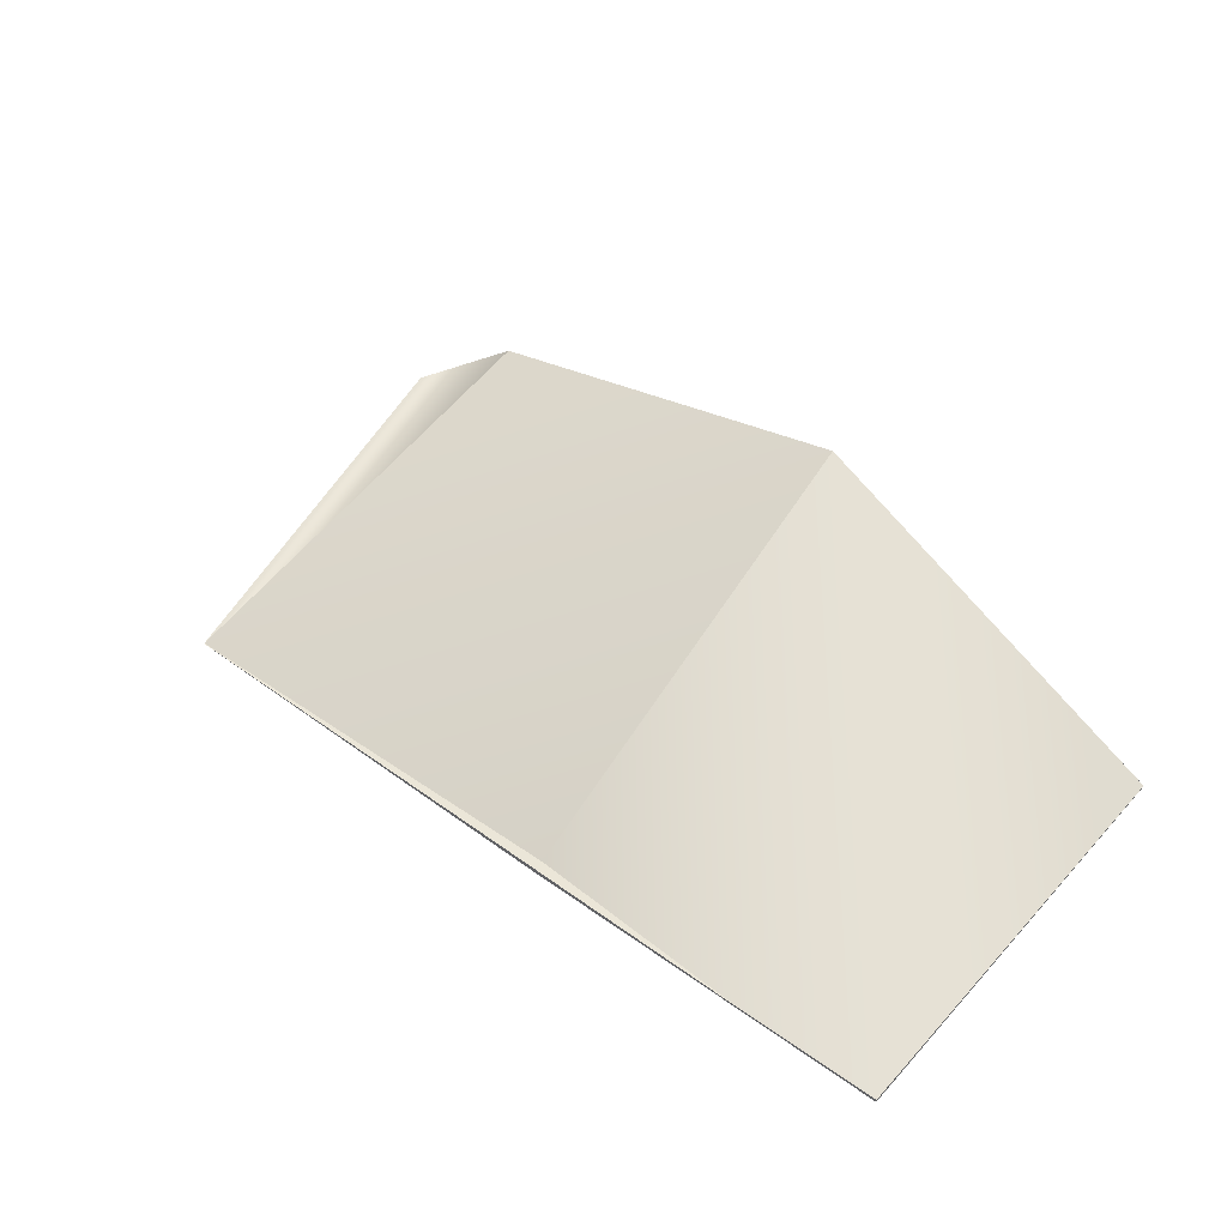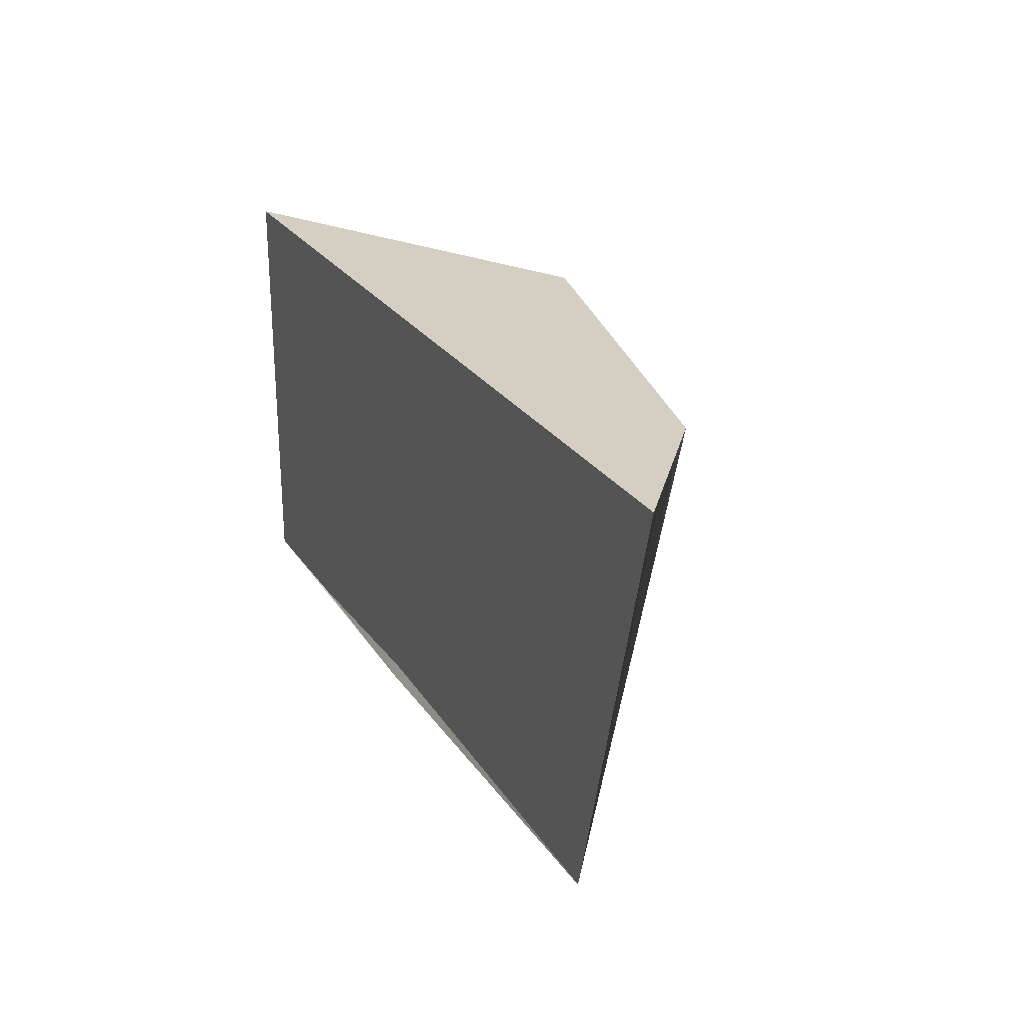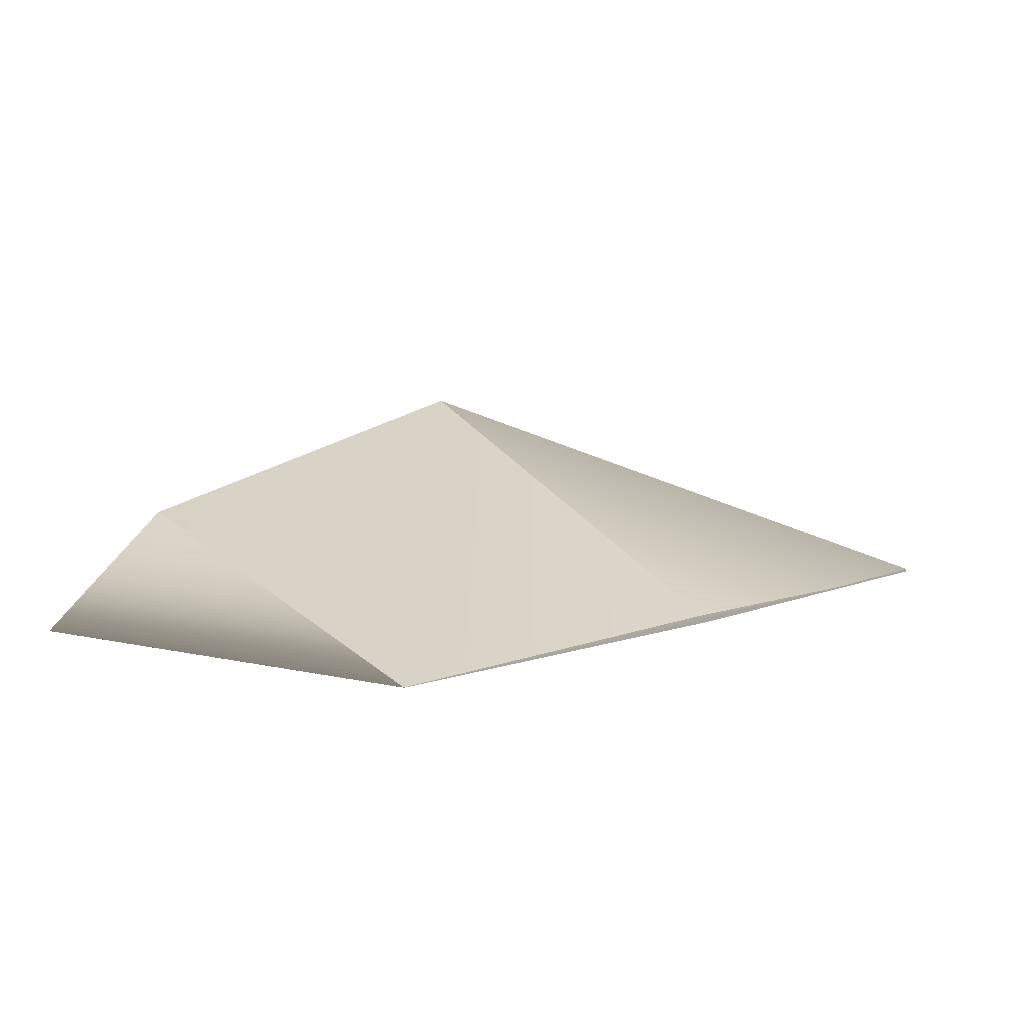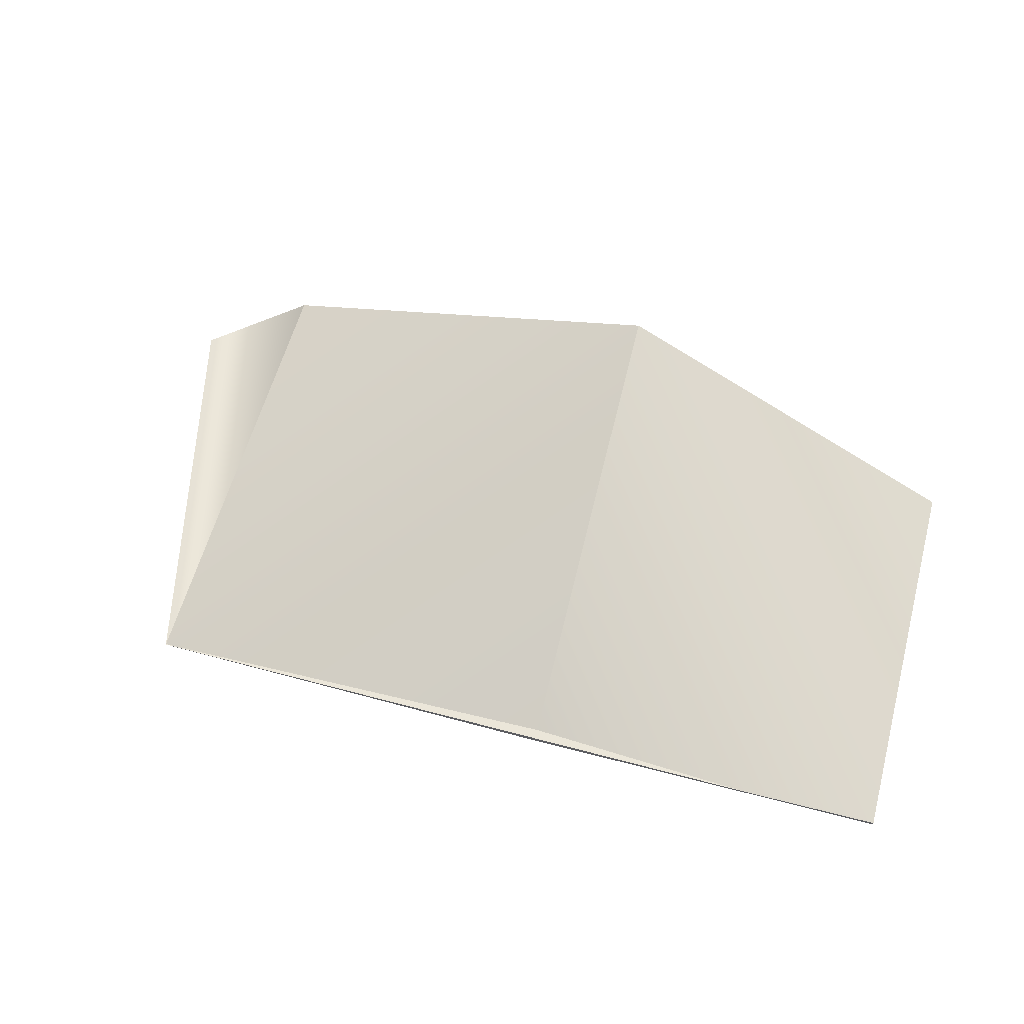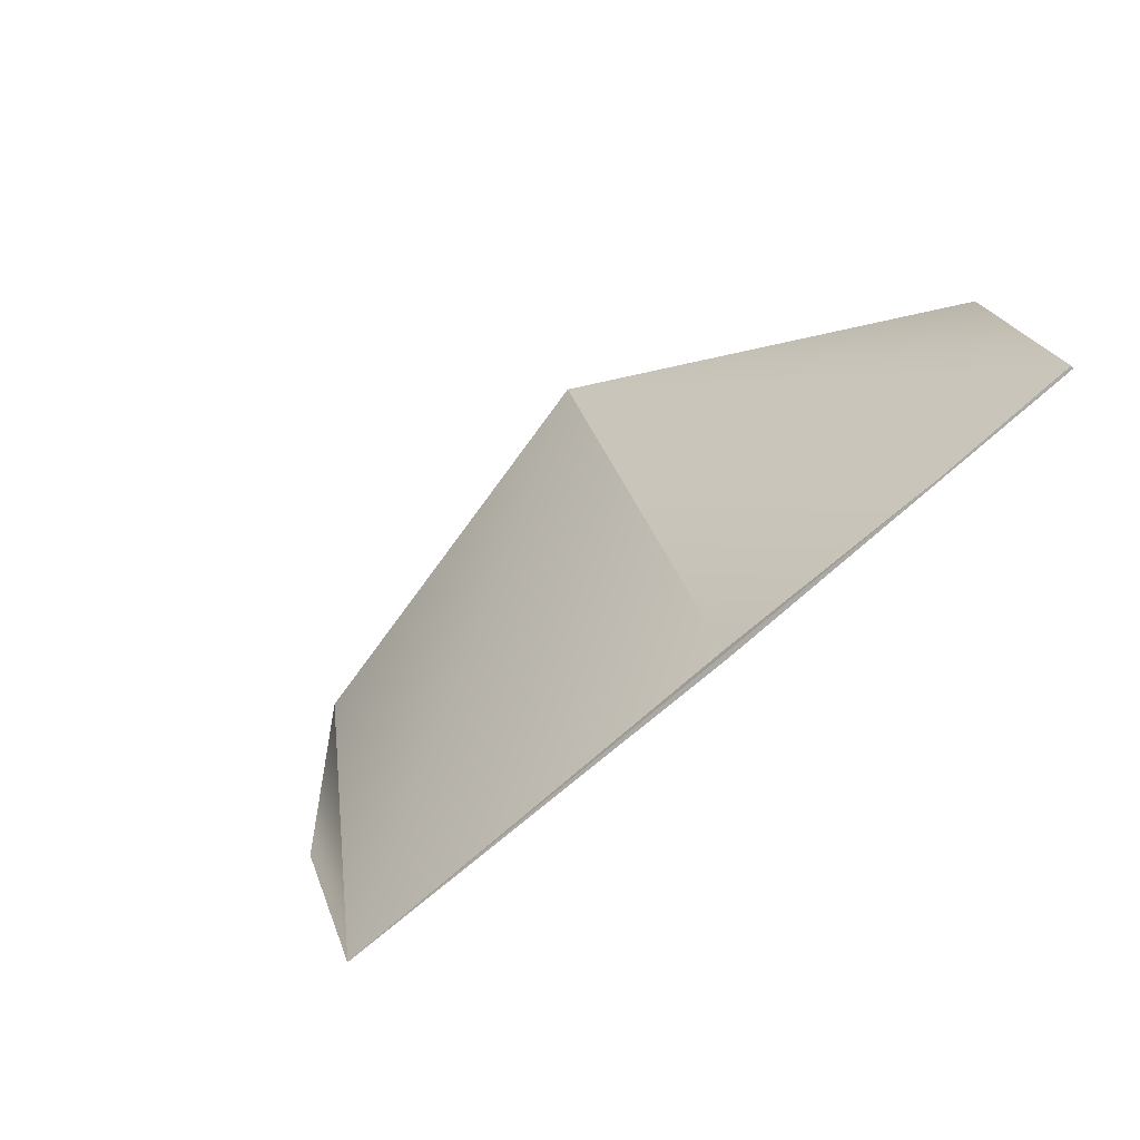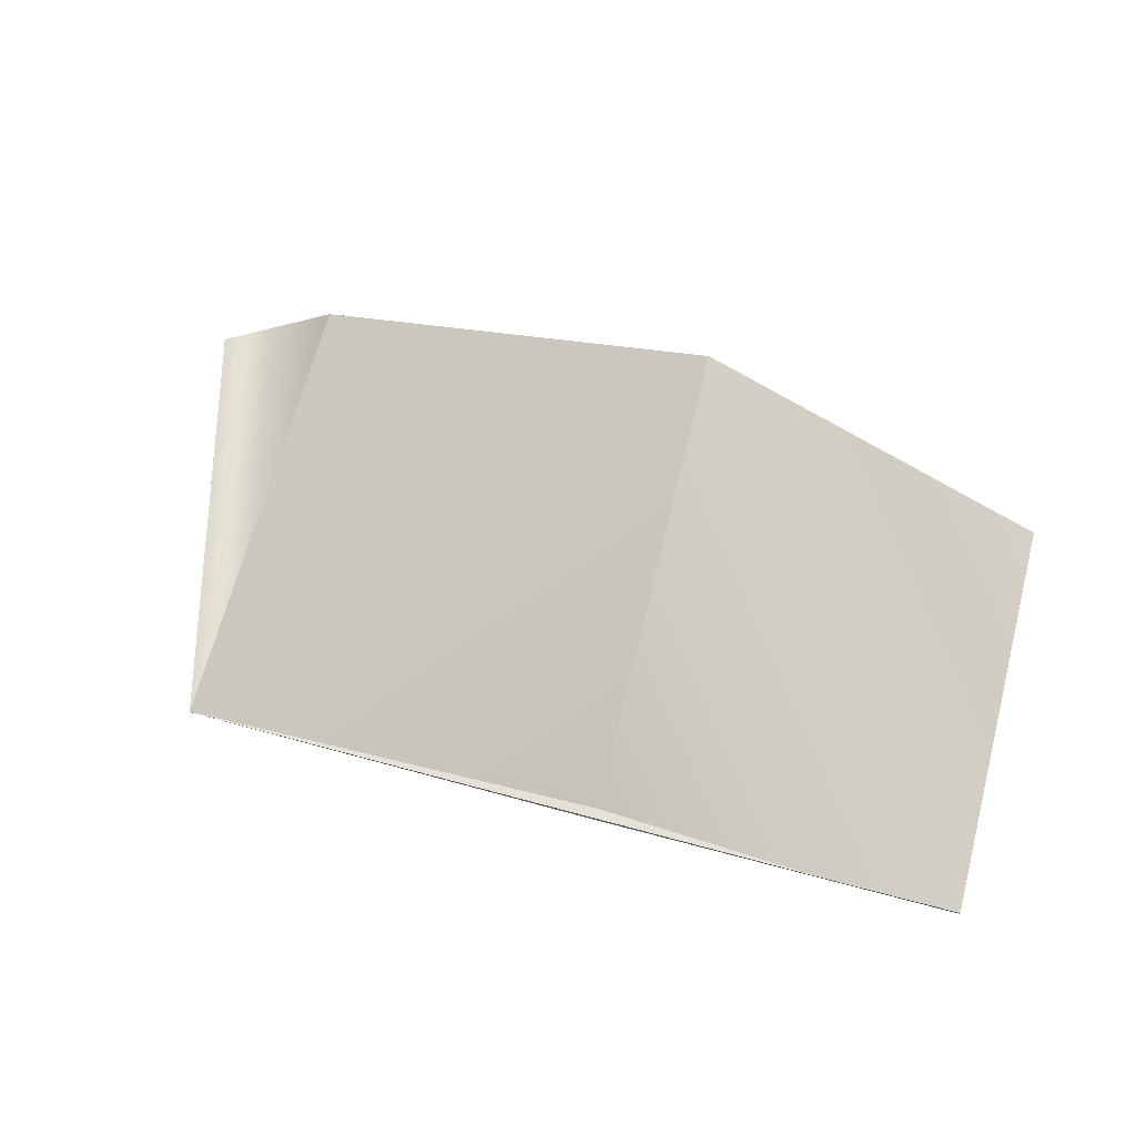
<metadata>
{"format":"obj","ext":"obj","renderer":"f3d","projection":"perspective","resolution":1024,"background":"white","views":[{"elev":46.2,"azim":-140.3,"up":"+Y"},{"elev":25.4,"azim":64.1,"up":"+Z"},{"elev":9.0,"azim":136.0,"up":"+Y"},{"elev":55.4,"azim":-164.1,"up":"+Y"},{"elev":-75.6,"azim":-139.1,"up":"+Z"},{"elev":65.1,"azim":-164.7,"up":"+Y"}]}
</metadata>
<code>
g pb_Mesh220244
v 0.264 0 0
v -1 0 0
v -0.05157 0.2544 0
v -1 0.4706 0
v -1.861 0 0
v -1.861 0 -1
v -1.861 0.002093 0
v -1.861 0.00703 -1
v -1 0 -1
v 0 0 -1
v -1 -0.01171 -1
v 0 0 -1
v 0 -0.0004666 -1
v -1 -0.01171 -1
v 0 0 -1
v 0.264 0 0
v 0 -0.0004666 -1
v 0.264 0 0
v -0.05157 0.2544 0
v 0 -0.0004666 -1
v -0.05157 0.2544 0
v -1 0.4706 0
v 0 -0.0004666 -1
v -1 -0.01171 -1
v 0 0 -1
v -1 0 -1
v 0.264 0 0
v -1 0 0
v -1.861 0 0
v -1.861 0 -1
v -1.861 0.002093 0
v -1.861 0 0
v -1 -0.01171 -1
v -1.861 0 -1
v -1 -0.01171 -1
v -1.861 0.00703 -1
v -1.861 0 -1
v -1 -0.01171 -1
v -1 0.4706 0
v -1.861 0.00703 -1
v -1.861 0.002093 0
g pb_Mesh220244_0
f 3 2 1
f 3 4 2
f 7 6 5
f 7 8 6
f 11 10 9
f 14 13 12
f 17 16 15
f 20 19 18
f 23 22 21
f 23 24 22
f 27 26 25
f 27 28 26
f 29 26 28
f 29 30 26
f 31 2 4
f 31 32 2
f 34 33 9
f 37 36 35
f 40 39 38
f 40 41 39

</code>
